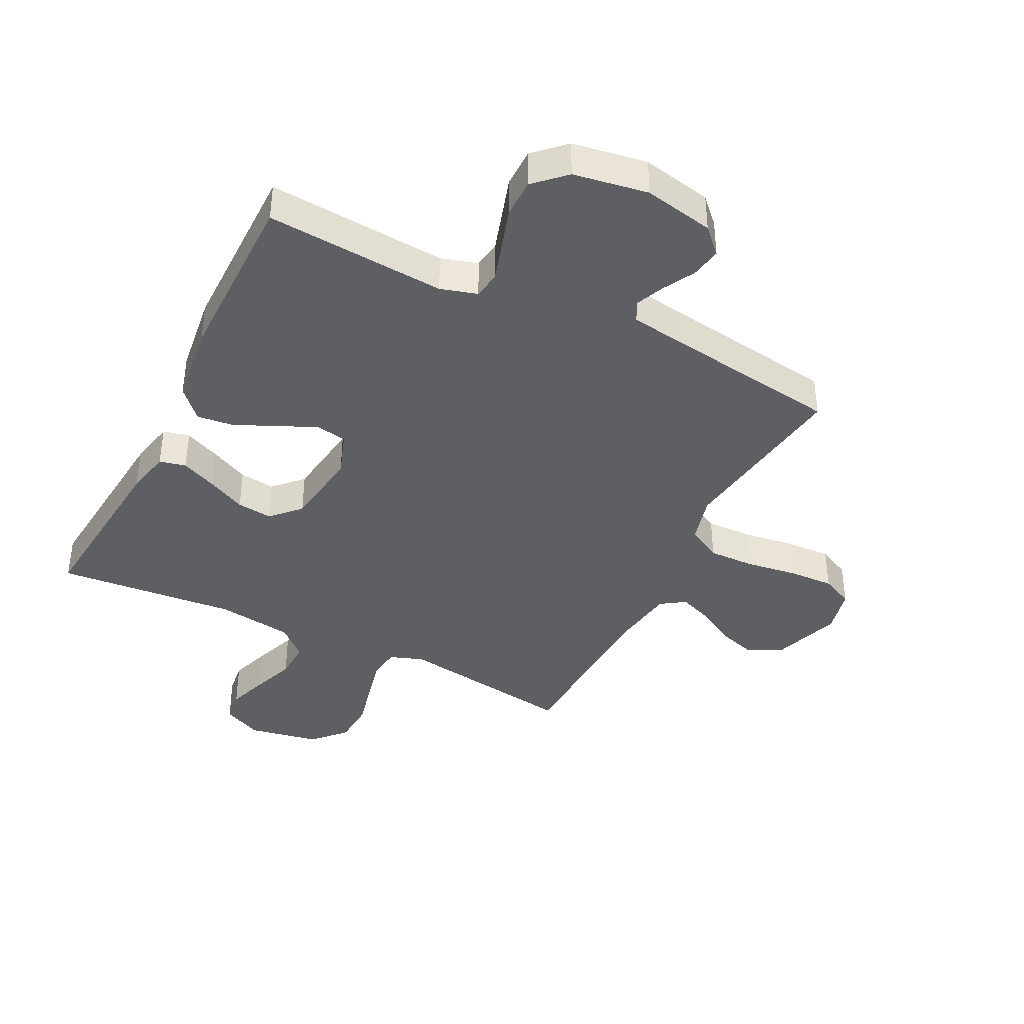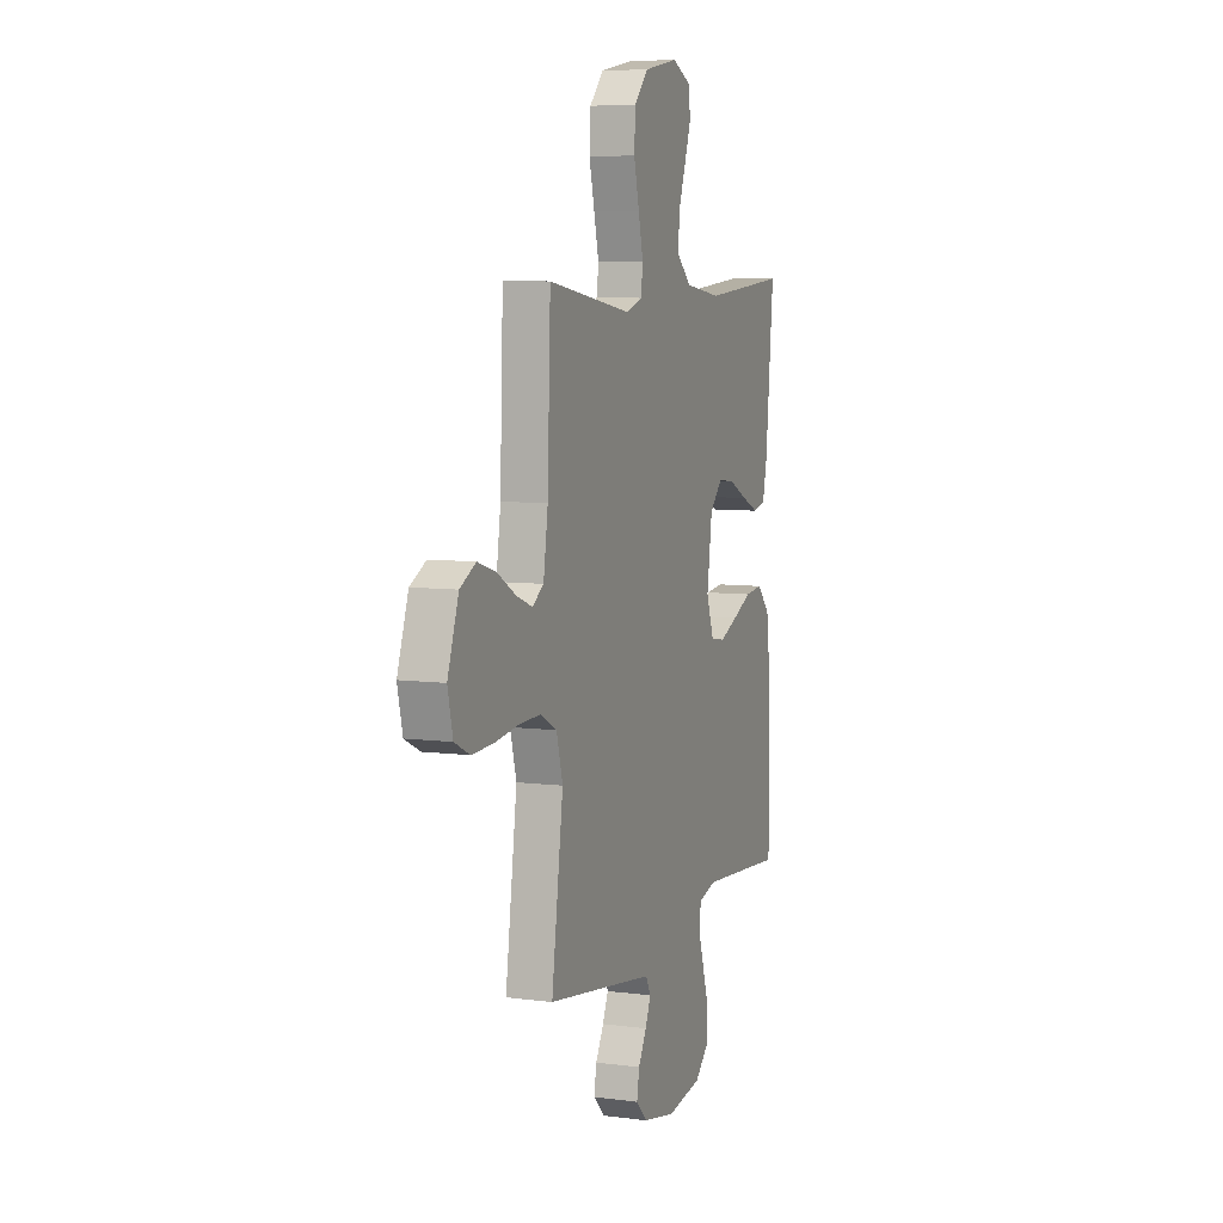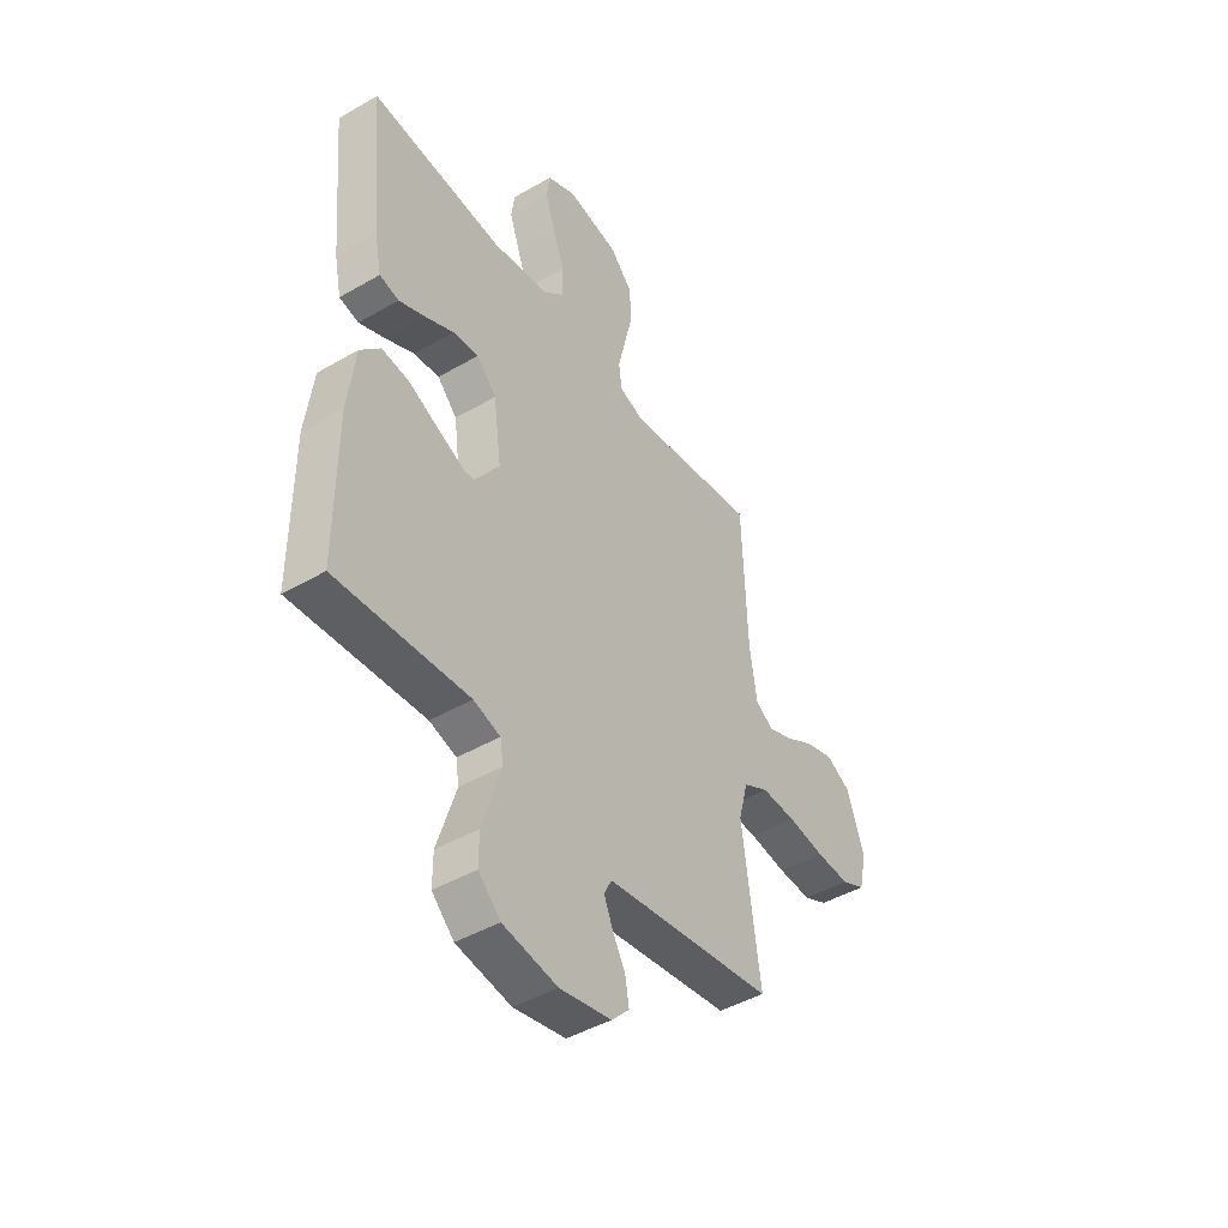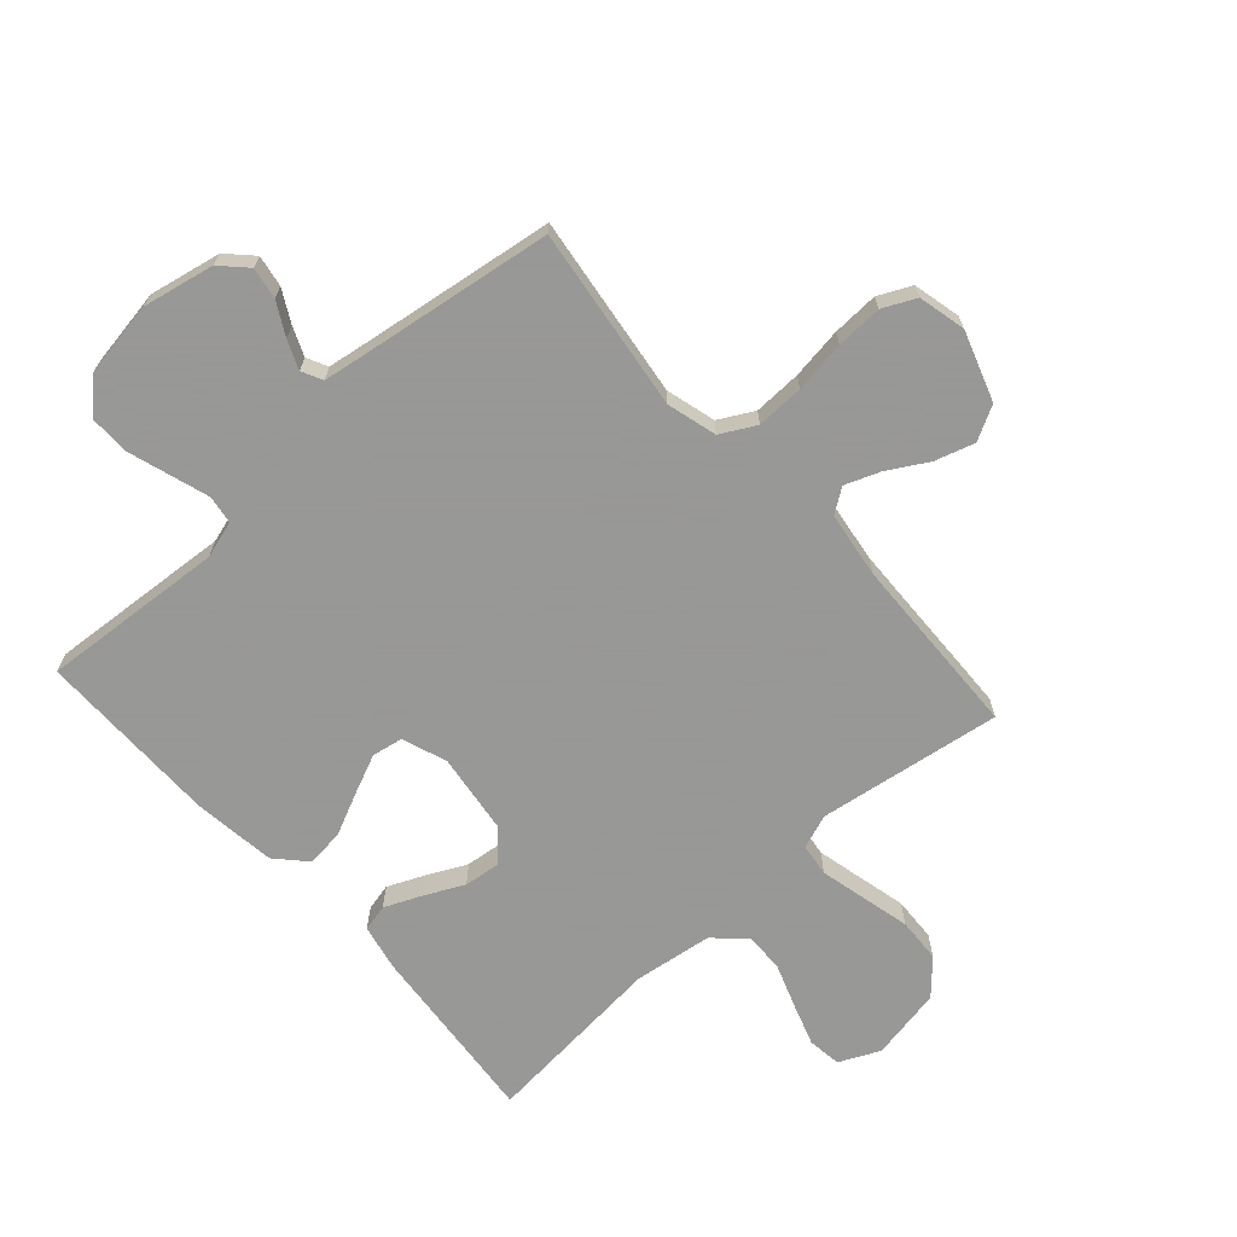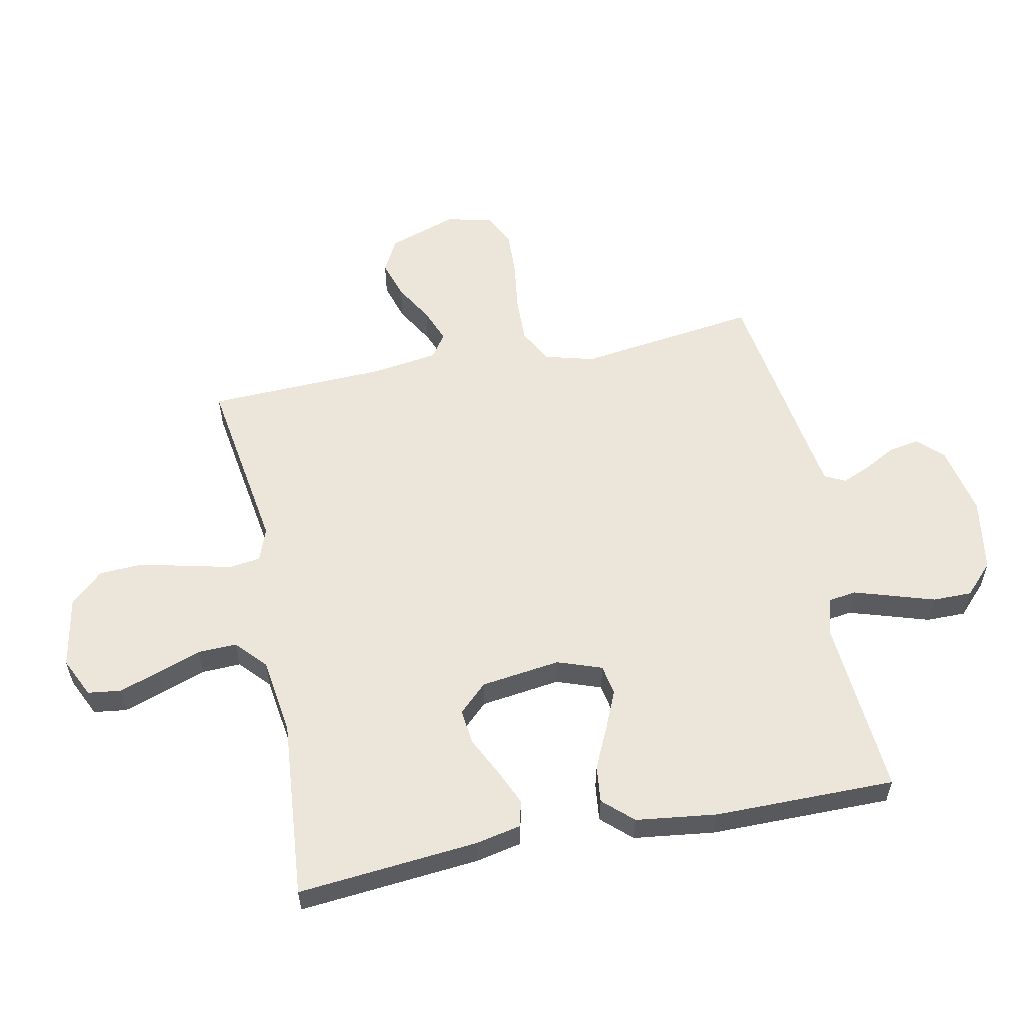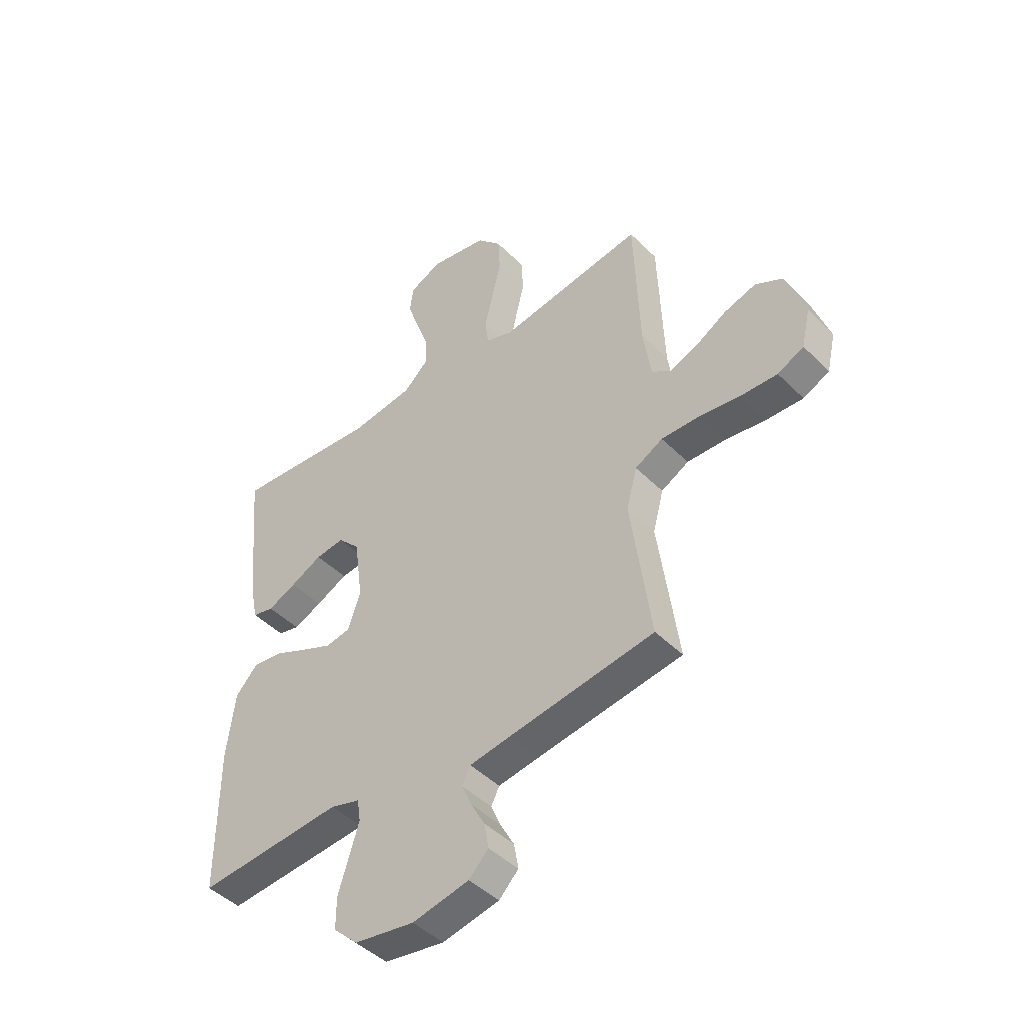
<metadata>
{"format":"obj","ext":"obj","renderer":"f3d","projection":"perspective","resolution":1024,"background":"white","views":[{"elev":-39.5,"azim":153.4,"up":"+Y"},{"elev":7.1,"azim":-69.2,"up":"+Z"},{"elev":-45.2,"azim":123.8,"up":"+Z"},{"elev":-68.4,"azim":-138.0,"up":"+Y"},{"elev":56.9,"azim":78.6,"up":"+Y"},{"elev":-45.5,"azim":-138.6,"up":"+Z"}]}
</metadata>
<code>
v 0.5 0.07 0.5
v 0.472 0.07 0.2
v 0.456 0.07 0.124
v 0.412 0.07 0.114
v 0.353 0.07 0.14
v 0.288 0.07 0.172
v 0.229 0.07 0.179
v 0.184 0.07 0.132
v 0.166 0.07 0
v 0.192 0.07 -0.074
v 0.243 0.07 -0.083
v 0.307 0.07 -0.055
v 0.376 0.07 -0.023
v 0.438 0.07 -0.016
v 0.483 0.07 -0.065
v 0.5 0.07 -0.2
v 0.5 0.07 -0.5
v 0.2 0.07 -0.477
v 0.139 0.07 -0.495
v 0.132 0.07 -0.541
v 0.152 0.07 -0.605
v 0.174 0.07 -0.675
v 0.174 0.07 -0.74
v 0.124 0.07 -0.788
v 0 0.07 -0.808
v -0.117 0.07 -0.784
v -0.157 0.07 -0.743
v -0.148 0.07 -0.691
v -0.119 0.07 -0.638
v -0.099 0.07 -0.591
v -0.116 0.07 -0.557
v -0.2 0.07 -0.544
v -0.5 0.07 -0.5
v -0.459 0.07 -0.2
v -0.481 0.07 -0.118
v -0.538 0.07 -0.087
v -0.616 0.07 -0.089
v -0.701 0.07 -0.101
v -0.777 0.07 -0.104
v -0.831 0.07 -0.078
v -0.849 0.07 0
v -0.81 0.07 0.114
v -0.754 0.07 0.144
v -0.689 0.07 0.124
v -0.624 0.07 0.086
v -0.567 0.07 0.064
v -0.527 0.07 0.091
v -0.511 0.07 0.2
v -0.5 0.07 0.5
v -0.2 0.07 0.454
v -0.144 0.07 0.474
v -0.137 0.07 0.527
v -0.154 0.07 0.6
v -0.173 0.07 0.68
v -0.169 0.07 0.753
v -0.119 0.07 0.807
v 0 0.07 0.829
v 0.066 0.07 0.798
v 0.073 0.07 0.743
v 0.05 0.07 0.675
v 0.024 0.07 0.603
v 0.022 0.07 0.538
v 0.072 0.07 0.492
v 0.2 0.07 0.474
v 0.5 0 0.5
v 0.472 0 0.2
v 0.456 0 0.124
v 0.412 0 0.114
v 0.353 0 0.14
v 0.288 0 0.172
v 0.229 0 0.179
v 0.184 0 0.132
v 0.166 0 0
v 0.192 0 -0.074
v 0.243 0 -0.083
v 0.307 0 -0.055
v 0.376 0 -0.023
v 0.438 0 -0.016
v 0.483 0 -0.065
v 0.5 0 -0.2
v 0.5 0 -0.5
v 0.2 0 -0.477
v 0.139 0 -0.495
v 0.132 0 -0.541
v 0.152 0 -0.605
v 0.174 0 -0.675
v 0.174 0 -0.74
v 0.124 0 -0.788
v 0 0 -0.808
v -0.117 0 -0.784
v -0.157 0 -0.743
v -0.148 0 -0.691
v -0.119 0 -0.638
v -0.099 0 -0.591
v -0.116 0 -0.557
v -0.2 0 -0.544
v -0.5 0 -0.5
v -0.459 0 -0.2
v -0.481 0 -0.118
v -0.538 0 -0.087
v -0.616 0 -0.089
v -0.701 0 -0.101
v -0.777 0 -0.104
v -0.831 0 -0.078
v -0.849 0 0
v -0.81 0 0.114
v -0.754 0 0.144
v -0.689 0 0.124
v -0.624 0 0.086
v -0.567 0 0.064
v -0.527 0 0.091
v -0.511 0 0.2
v -0.5 0 0.5
v -0.2 0 0.454
v -0.144 0 0.474
v -0.137 0 0.527
v -0.154 0 0.6
v -0.173 0 0.68
v -0.169 0 0.753
v -0.119 0 0.807
v 0 0 0.829
v 0.066 0 0.798
v 0.073 0 0.743
v 0.05 0 0.675
v 0.024 0 0.603
v 0.022 0 0.538
v 0.072 0 0.492
v 0.2 0 0.474
f 59 60 61
f 58 59 61
f 57 58 61
f 56 57 61
f 55 56 61
f 54 55 61
f 53 54 61
f 52 53 61 62
f 51 52 62 63
f 48 49 50
f 51 63 64
f 50 51 64
f 48 50 64
f 47 48 64
f 43 44 45
f 42 43 45
f 41 42 45
f 40 41 45
f 39 40 45
f 38 39 45
f 37 38 45
f 36 37 45 46
f 47 64 1
f 46 47 1
f 36 46 1
f 35 36 1
f 27 28 29
f 26 27 29
f 25 26 29
f 24 25 29
f 23 24 29
f 22 23 29
f 21 22 29
f 20 21 29 30
f 19 20 30 31
f 16 17 18
f 15 16 18
f 14 15 18
f 13 14 18
f 12 13 18
f 19 31 32
f 18 19 32
f 12 18 32
f 11 12 32
f 4 5 6
f 3 4 6
f 2 3 6
f 1 2 6
f 1 6 7
f 1 7 8
f 35 1 8
f 34 35 8
f 32 33 34
f 11 32 34
f 10 11 34
f 34 8 9
f 9 10 34
f 125 124 123
f 125 123 122
f 125 122 121
f 125 121 120
f 125 120 119
f 125 119 118
f 125 118 117
f 126 125 117 116
f 127 126 116 115
f 114 113 112
f 128 127 115
f 128 115 114
f 128 114 112
f 128 112 111
f 109 108 107
f 109 107 106
f 109 106 105
f 109 105 104
f 109 104 103
f 109 103 102
f 109 102 101
f 110 109 101 100
f 65 128 111
f 65 111 110
f 65 110 100
f 65 100 99
f 93 92 91
f 93 91 90
f 93 90 89
f 93 89 88
f 93 88 87
f 93 87 86
f 93 86 85
f 94 93 85 84
f 95 94 84 83
f 82 81 80
f 82 80 79
f 82 79 78
f 82 78 77
f 82 77 76
f 96 95 83
f 96 83 82
f 96 82 76
f 96 76 75
f 70 69 68
f 70 68 67
f 70 67 66
f 70 66 65
f 71 70 65
f 72 71 65
f 72 65 99
f 72 99 98
f 98 97 96
f 98 96 75
f 98 75 74
f 73 72 98
f 98 74 73
f 1 65 66 2
f 2 66 67 3
f 3 67 68 4
f 4 68 69 5
f 5 69 70 6
f 6 70 71 7
f 7 71 72 8
f 8 72 73 9
f 9 73 74 10
f 10 74 75 11
f 11 75 76 12
f 12 76 77 13
f 13 77 78 14
f 14 78 79 15
f 15 79 80 16
f 16 80 81 17
f 17 81 82 18
f 18 82 83 19
f 19 83 84 20
f 20 84 85 21
f 21 85 86 22
f 22 86 87 23
f 23 87 88 24
f 24 88 89 25
f 25 89 90 26
f 26 90 91 27
f 27 91 92 28
f 28 92 93 29
f 29 93 94 30
f 30 94 95 31
f 31 95 96 32
f 32 96 97 33
f 33 97 98 34
f 34 98 99 35
f 35 99 100 36
f 36 100 101 37
f 37 101 102 38
f 38 102 103 39
f 39 103 104 40
f 40 104 105 41
f 41 105 106 42
f 42 106 107 43
f 43 107 108 44
f 44 108 109 45
f 45 109 110 46
f 46 110 111 47
f 47 111 112 48
f 48 112 113 49
f 49 113 114 50
f 50 114 115 51
f 51 115 116 52
f 52 116 117 53
f 53 117 118 54
f 54 118 119 55
f 55 119 120 56
f 56 120 121 57
f 57 121 122 58
f 58 122 123 59
f 59 123 124 60
f 60 124 125 61
f 61 125 126 62
f 62 126 127 63
f 63 127 128 64
f 64 128 65 1

</code>
